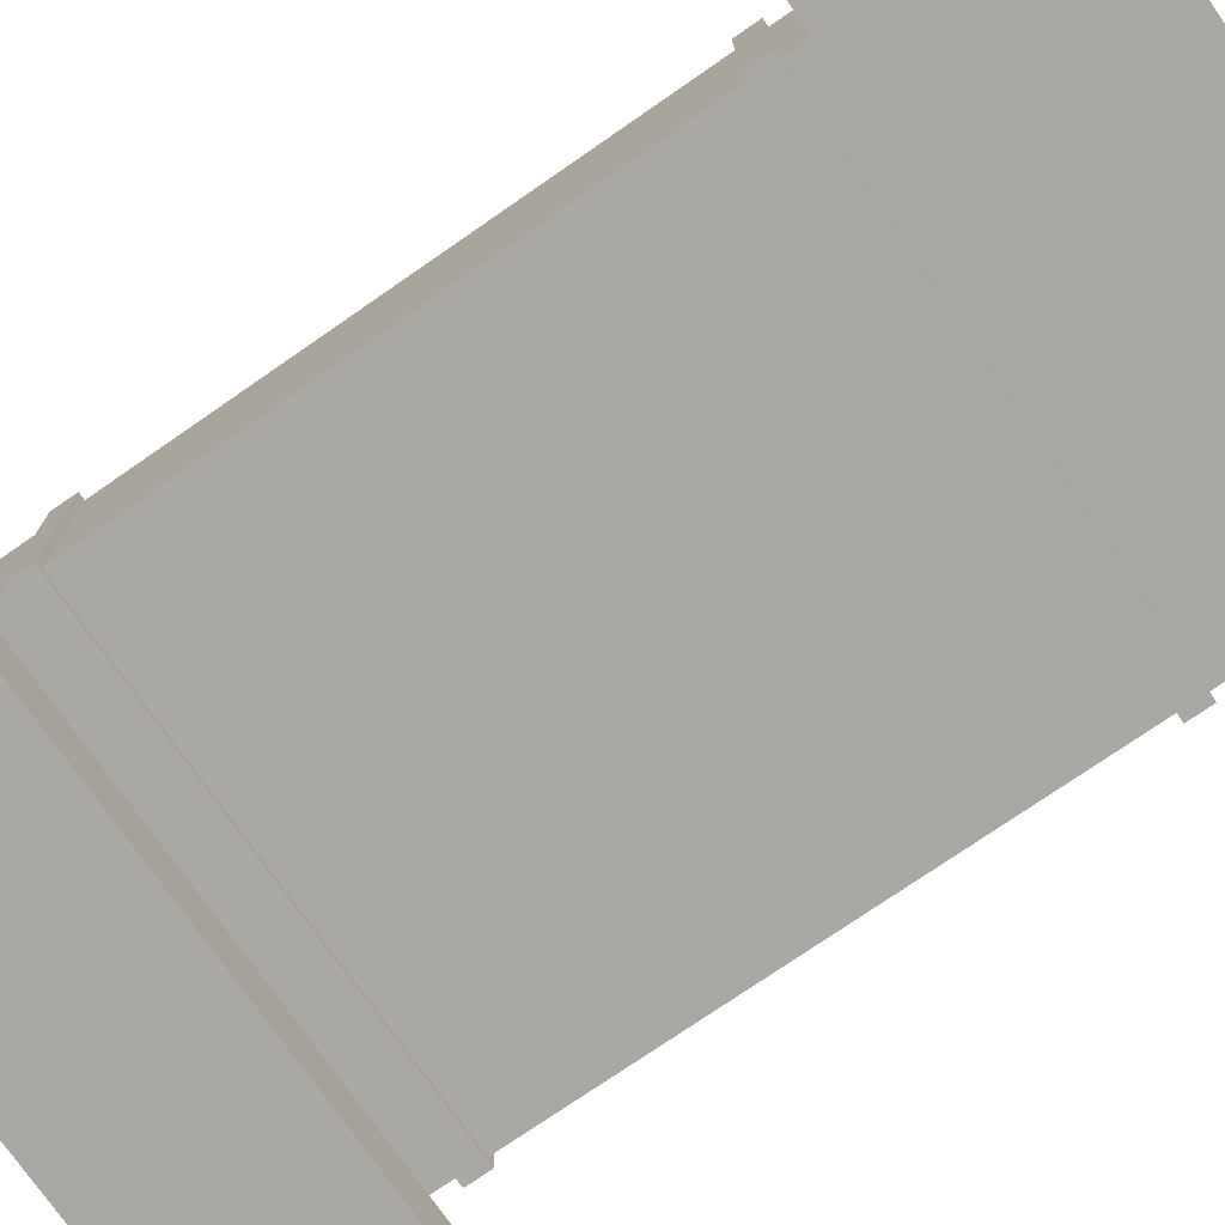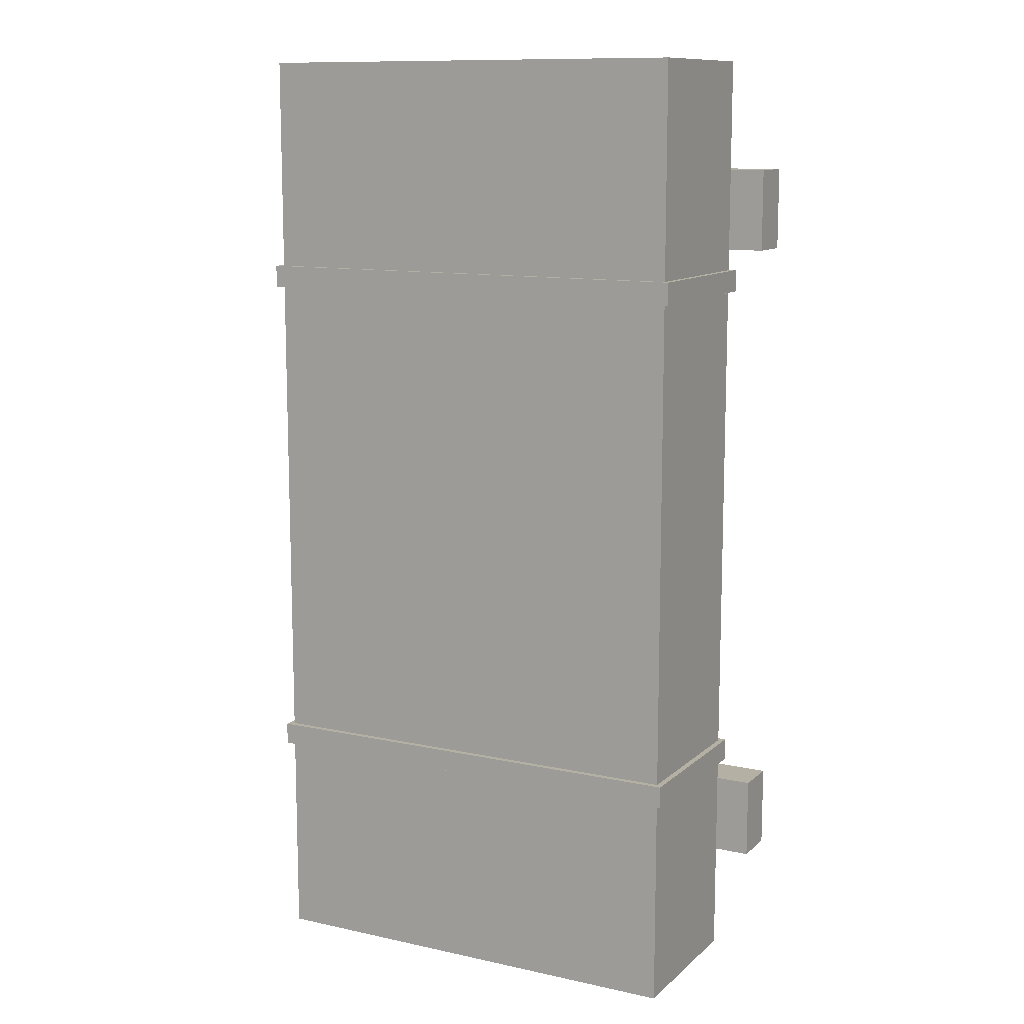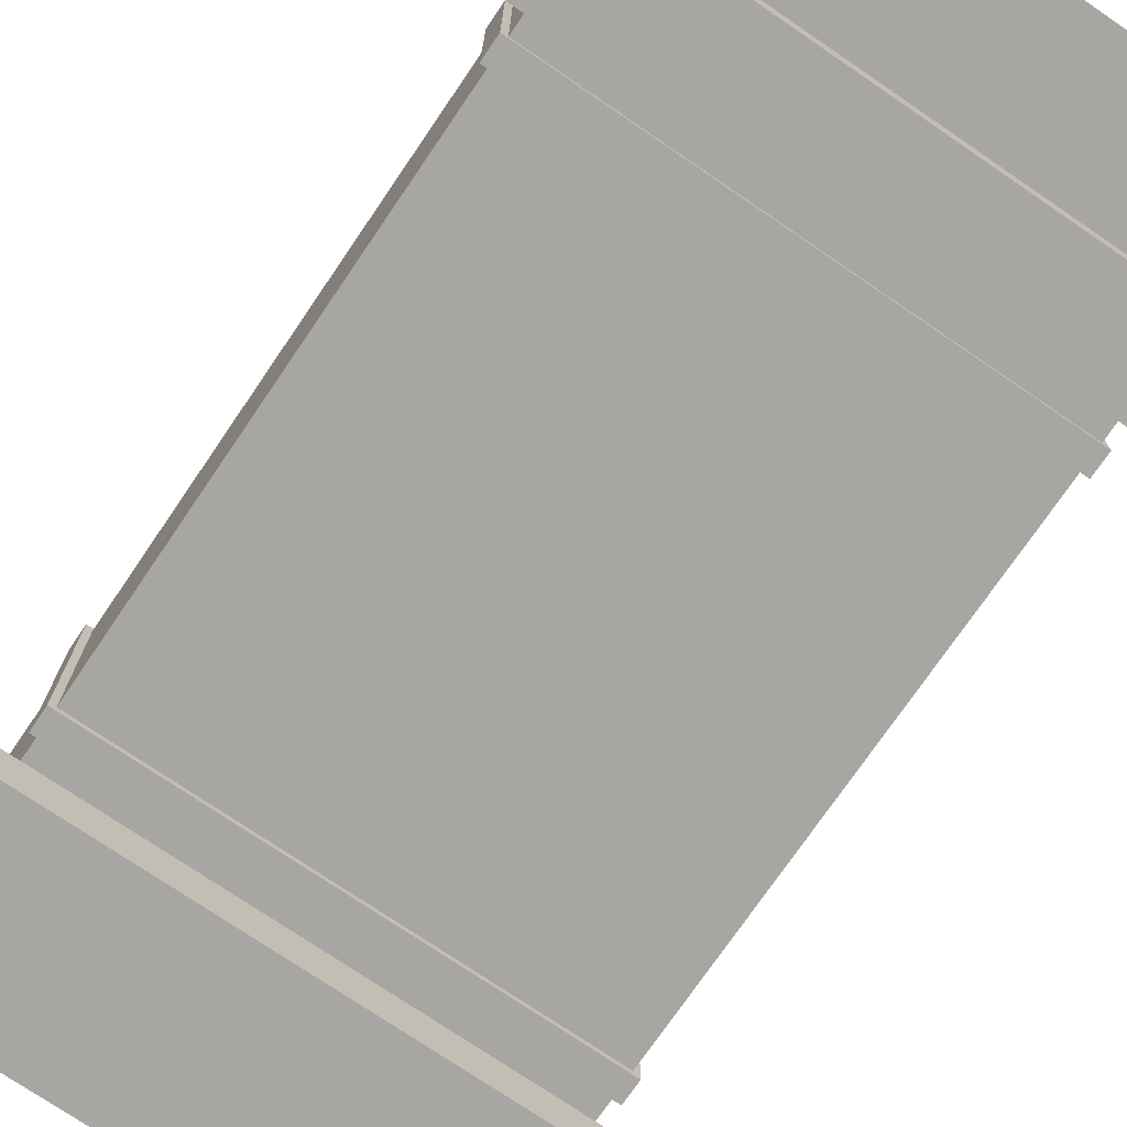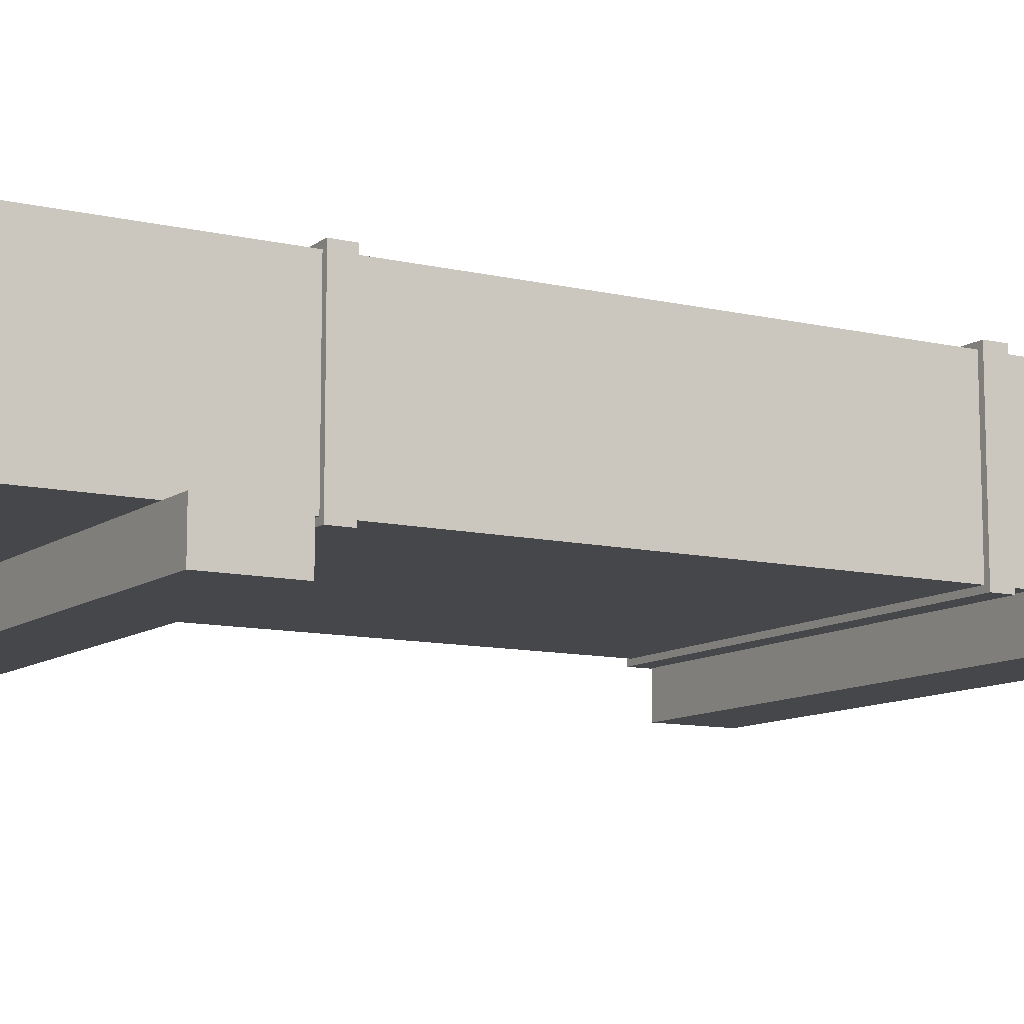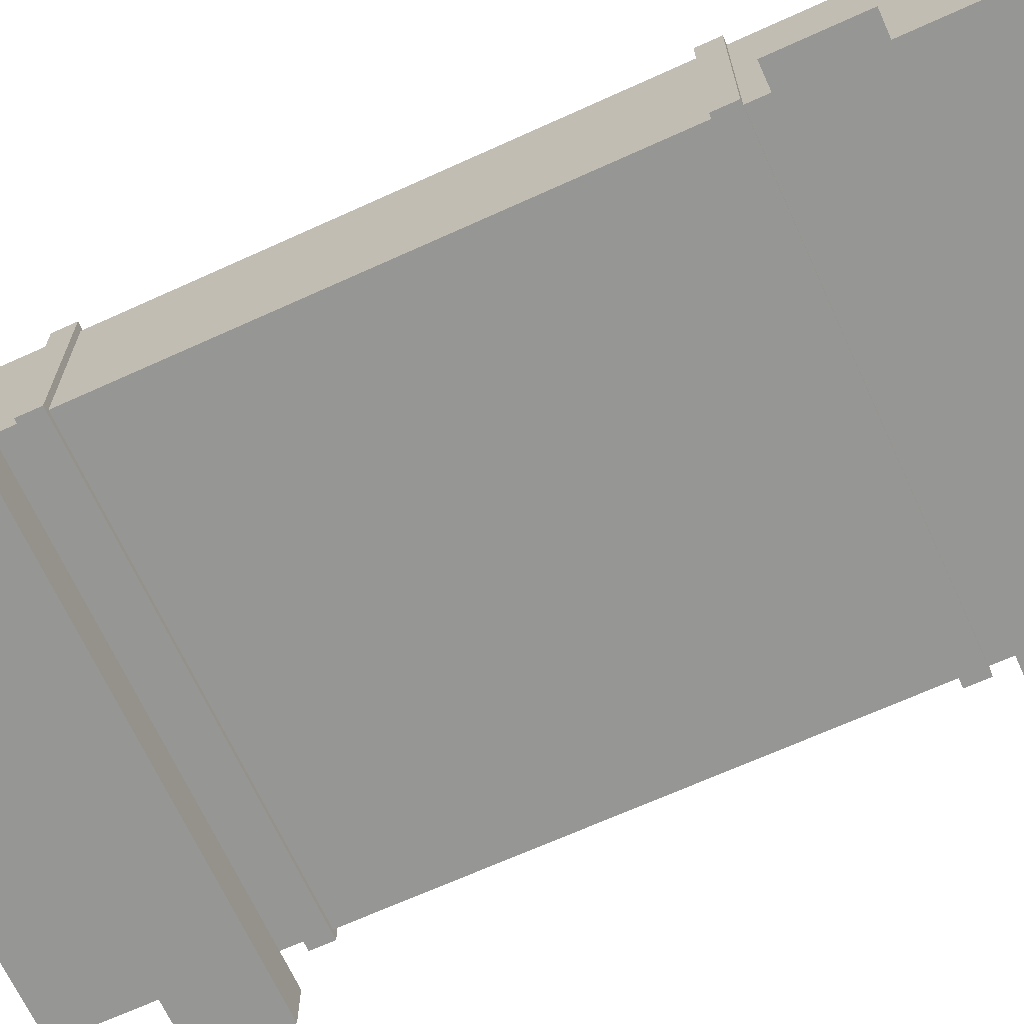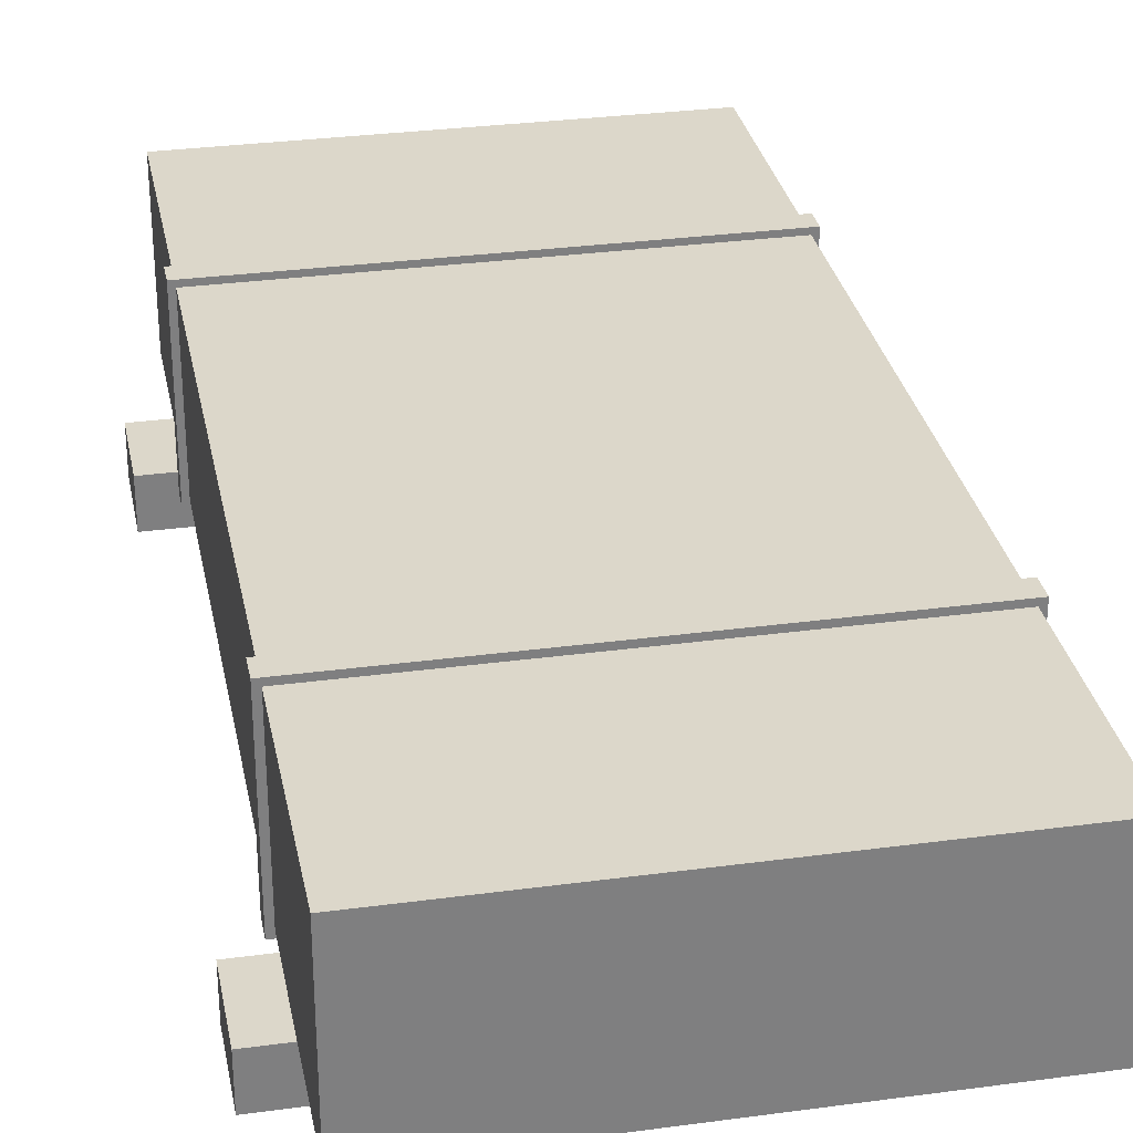
<metadata>
{"format":"obj","ext":"obj","renderer":"f3d","projection":"perspective","resolution":1024,"background":"white","views":[{"elev":-74.9,"azim":-55.3,"up":"+Y"},{"elev":11.5,"azim":-152.1,"up":"+Z"},{"elev":-74.3,"azim":-34.3,"up":"+Y"},{"elev":-10.4,"azim":59.2,"up":"+Y"},{"elev":-67.7,"azim":114.5,"up":"+Y"},{"elev":30.5,"azim":169.0,"up":"+Y"}]}
</metadata>
<code>
g scp_cy_osb_panels_stack_02
v -0.6926 0.1434 1.494
v 0.6926 0.1434 -1.494
v -0.6926 0.1434 -1.494
v 0.6926 0.1434 1.494
v -0.6926 0.6602 1.494
v 0.6926 0.6602 -1.494
v 0.6926 0.6602 1.494
v -0.6926 0.6602 -1.494
v -0.6926 0.1434 1.494
v 0.6926 0.6602 1.494
v 0.6926 0.1434 1.494
v -0.6926 0.6602 1.494
v 0.6926 0.1434 1.494
v 0.6926 0.6602 -1.494
v 0.6926 0.1434 -1.494
v 0.6926 0.6602 1.494
v 0.6926 0.1434 -1.494
v -0.6926 0.6602 -1.494
v -0.6926 0.1434 -1.494
v 0.6926 0.6602 -1.494
v -0.6926 0.1434 -1.494
v -0.6926 0.6602 1.494
v -0.6926 0.1434 1.494
v -0.6926 0.6602 -1.494
v 0.8048 -2.804e-06 -0.8988
v -0.8048 -2.804e-06 -1.154
v -0.8048 -2.804e-06 -0.8988
v 0.8048 -2.804e-06 -1.154
v 0.8048 0.1434 -0.8988
v -0.8048 0.1434 -1.154
v 0.8048 0.1434 -1.154
v -0.8048 0.1434 -0.8988
v 0.8048 -2.804e-06 -0.8988
v 0.8048 0.1434 -1.154
v 0.8048 -2.804e-06 -1.154
v 0.8048 0.1434 -0.8988
v 0.8048 -2.804e-06 -1.154
v -0.8048 0.1434 -1.154
v -0.8048 -2.804e-06 -1.154
v 0.8048 0.1434 -1.154
v -0.8048 -2.804e-06 -1.154
v -0.8048 0.1434 -0.8988
v -0.8048 -2.804e-06 -0.8988
v -0.8048 0.1434 -1.154
v -0.8048 -2.804e-06 -0.8988
v 0.8048 0.1434 -0.8988
v 0.8048 -2.804e-06 -0.8988
v -0.8048 0.1434 -0.8988
v 0.7111 0.1249 0.7632
v -0.7111 0.1249 0.8326
v 0.7111 0.1249 0.8326
v -0.7111 0.1249 0.7632
v 0.7111 0.6787 0.7632
v -0.7111 0.6787 0.8326
v -0.7111 0.6787 0.7632
v 0.7111 0.6787 0.8326
v 0.7111 0.6787 0.7632
v 0.7111 0.1249 0.8326
v 0.7111 0.6787 0.8326
v 0.7111 0.1249 0.7632
v -0.7111 0.6787 0.8326
v -0.7111 0.1249 0.7632
v -0.7111 0.6787 0.7632
v -0.7111 0.1249 0.8326
v -0.6926 0.1434 0.7632
v 0.7111 0.1249 0.7632
v 0.6926 0.1434 0.7632
v -0.7111 0.1249 0.7632
v 0.6926 0.1434 0.8326
v -0.7111 0.1249 0.8326
v -0.6926 0.1434 0.8326
v 0.7111 0.1249 0.8326
v -0.6926 0.6602 0.8326
v 0.7111 0.6787 0.8326
v 0.6926 0.6602 0.8326
v -0.7111 0.6787 0.8326
v 0.6926 0.6602 0.7632
v -0.7111 0.6787 0.7632
v -0.6926 0.6602 0.7632
v 0.7111 0.6787 0.7632
v 0.6926 0.1434 0.7632
v 0.7111 0.6787 0.7632
v 0.6926 0.6602 0.7632
v 0.7111 0.1249 0.7632
v 0.6926 0.6602 0.8326
v 0.7111 0.1249 0.8326
v 0.6926 0.1434 0.8326
v 0.7111 0.6787 0.8326
v -0.6926 0.1434 0.8326
v -0.7111 0.6787 0.8326
v -0.6926 0.6602 0.8326
v -0.7111 0.1249 0.8326
v -0.6926 0.6602 0.7632
v -0.7111 0.1249 0.7632
v -0.6926 0.1434 0.7632
v -0.7111 0.6787 0.7632
v 0.8048 -2.804e-06 1.154
v -0.8048 -2.804e-06 0.8988
v -0.8048 -2.804e-06 1.154
v 0.8048 -2.804e-06 0.8988
v 0.8048 0.1434 1.154
v -0.8048 0.1434 0.8988
v 0.8048 0.1434 0.8988
v -0.8048 0.1434 1.154
v 0.8048 -2.804e-06 1.154
v 0.8048 0.1434 0.8988
v 0.8048 -2.804e-06 0.8988
v 0.8048 0.1434 1.154
v 0.8048 -2.804e-06 0.8988
v -0.8048 0.1434 0.8988
v -0.8048 -2.804e-06 0.8988
v 0.8048 0.1434 0.8988
v -0.8048 -2.804e-06 0.8988
v -0.8048 0.1434 1.154
v -0.8048 -2.804e-06 1.154
v -0.8048 0.1434 0.8988
v -0.8048 -2.804e-06 1.154
v 0.8048 0.1434 1.154
v 0.8048 -2.804e-06 1.154
v -0.8048 0.1434 1.154
v 0.7111 0.1249 -0.8326
v -0.7111 0.1249 -0.7632
v 0.7111 0.1249 -0.7632
v -0.7111 0.1249 -0.8326
v 0.7111 0.6787 -0.8326
v -0.7111 0.6787 -0.7632
v -0.7111 0.6787 -0.8326
v 0.7111 0.6787 -0.7632
v 0.7111 0.6787 -0.8326
v 0.7111 0.1249 -0.7632
v 0.7111 0.6787 -0.7632
v 0.7111 0.1249 -0.8326
v -0.7111 0.6787 -0.7632
v -0.7111 0.1249 -0.8326
v -0.7111 0.6787 -0.8326
v -0.7111 0.1249 -0.7632
v -0.6926 0.1434 -0.8326
v 0.7111 0.1249 -0.8326
v 0.6926 0.1434 -0.8326
v -0.7111 0.1249 -0.8326
v 0.6926 0.1434 -0.7632
v -0.7111 0.1249 -0.7632
v -0.6926 0.1434 -0.7632
v 0.7111 0.1249 -0.7632
v -0.6926 0.6602 -0.7632
v 0.7111 0.6787 -0.7632
v 0.6926 0.6602 -0.7632
v -0.7111 0.6787 -0.7632
v 0.6926 0.6602 -0.8326
v -0.7111 0.6787 -0.8326
v -0.6926 0.6602 -0.8326
v 0.7111 0.6787 -0.8326
v 0.6926 0.1434 -0.8326
v 0.7111 0.6787 -0.8326
v 0.6926 0.6602 -0.8326
v 0.7111 0.1249 -0.8326
v 0.6926 0.6602 -0.7632
v 0.7111 0.1249 -0.7632
v 0.6926 0.1434 -0.7632
v 0.7111 0.6787 -0.7632
v -0.6926 0.1434 -0.7632
v -0.7111 0.6787 -0.7632
v -0.6926 0.6602 -0.7632
v -0.7111 0.1249 -0.7632
v -0.6926 0.6602 -0.8326
v -0.7111 0.1249 -0.8326
v -0.6926 0.1434 -0.8326
v -0.7111 0.6787 -0.8326
g scp_cy_osb_panels_stack_02_0
f 3 2 1
f 4 1 2
f 7 6 5
f 8 5 6
f 11 10 9
f 12 9 10
f 15 14 13
f 16 13 14
f 19 18 17
f 20 17 18
f 23 22 21
f 24 21 22
f 27 26 25
f 28 25 26
f 31 30 29
f 32 29 30
f 35 34 33
f 36 33 34
f 39 38 37
f 40 37 38
f 43 42 41
f 44 41 42
f 47 46 45
f 48 45 46
f 51 50 49
f 52 49 50
f 55 54 53
f 56 53 54
f 59 58 57
f 60 57 58
f 63 62 61
f 64 61 62
f 67 66 65
f 68 65 66
f 71 70 69
f 72 69 70
f 75 74 73
f 76 73 74
f 79 78 77
f 80 77 78
f 83 82 81
f 84 81 82
f 87 86 85
f 88 85 86
f 91 90 89
f 92 89 90
f 95 94 93
f 96 93 94
f 99 98 97
f 100 97 98
f 103 102 101
f 104 101 102
f 107 106 105
f 108 105 106
f 111 110 109
f 112 109 110
f 115 114 113
f 116 113 114
f 119 118 117
f 120 117 118
f 123 122 121
f 124 121 122
f 127 126 125
f 128 125 126
f 131 130 129
f 132 129 130
f 135 134 133
f 136 133 134
f 139 138 137
f 140 137 138
f 143 142 141
f 144 141 142
f 147 146 145
f 148 145 146
f 151 150 149
f 152 149 150
f 155 154 153
f 156 153 154
f 159 158 157
f 160 157 158
f 163 162 161
f 164 161 162
f 167 166 165
f 168 165 166

</code>
